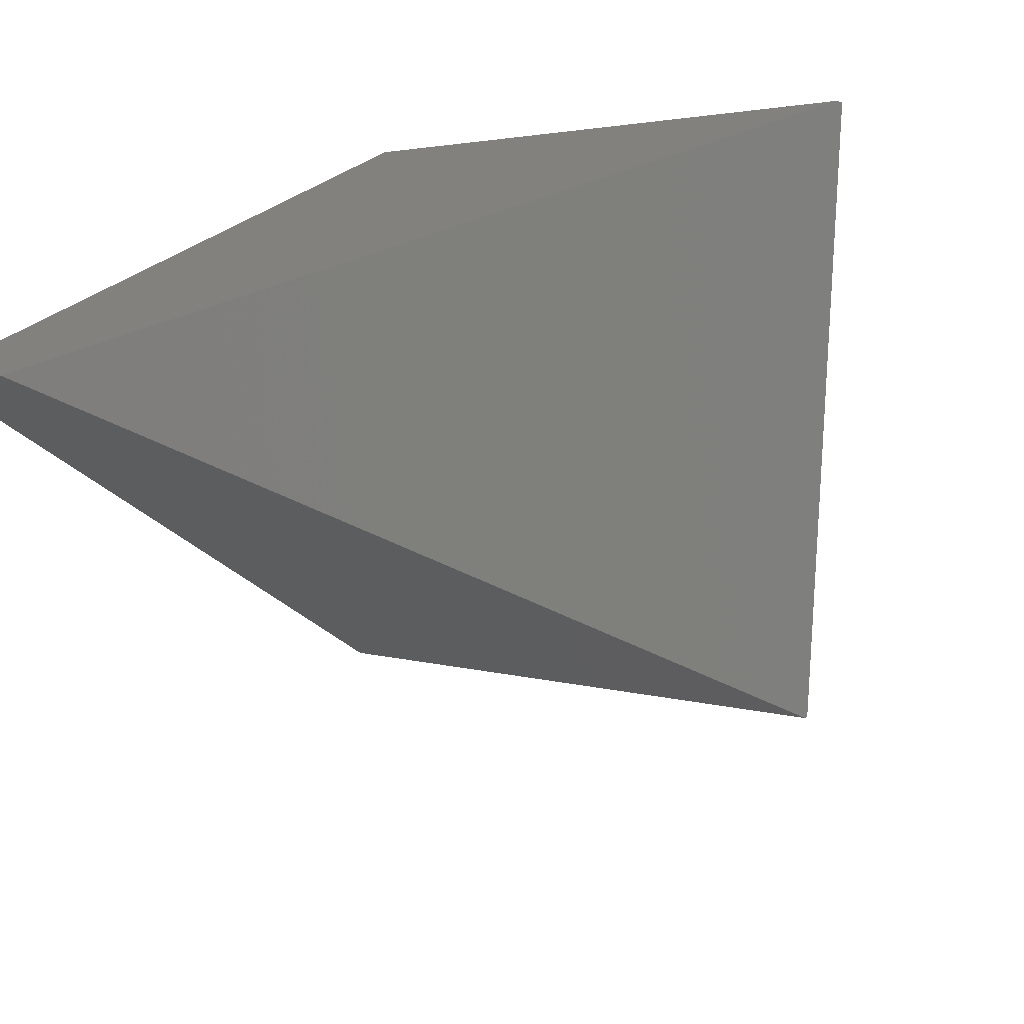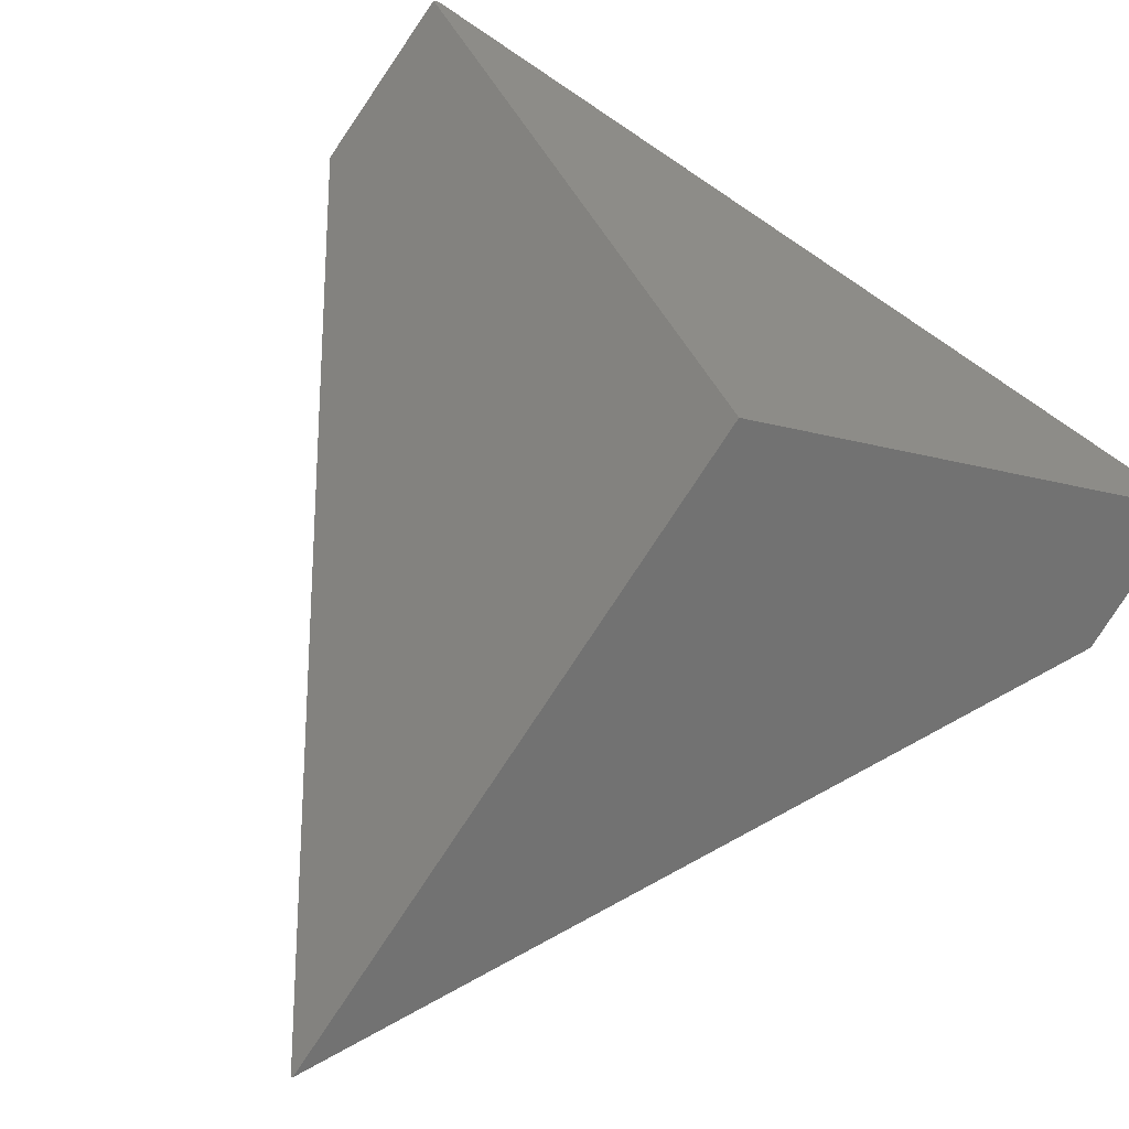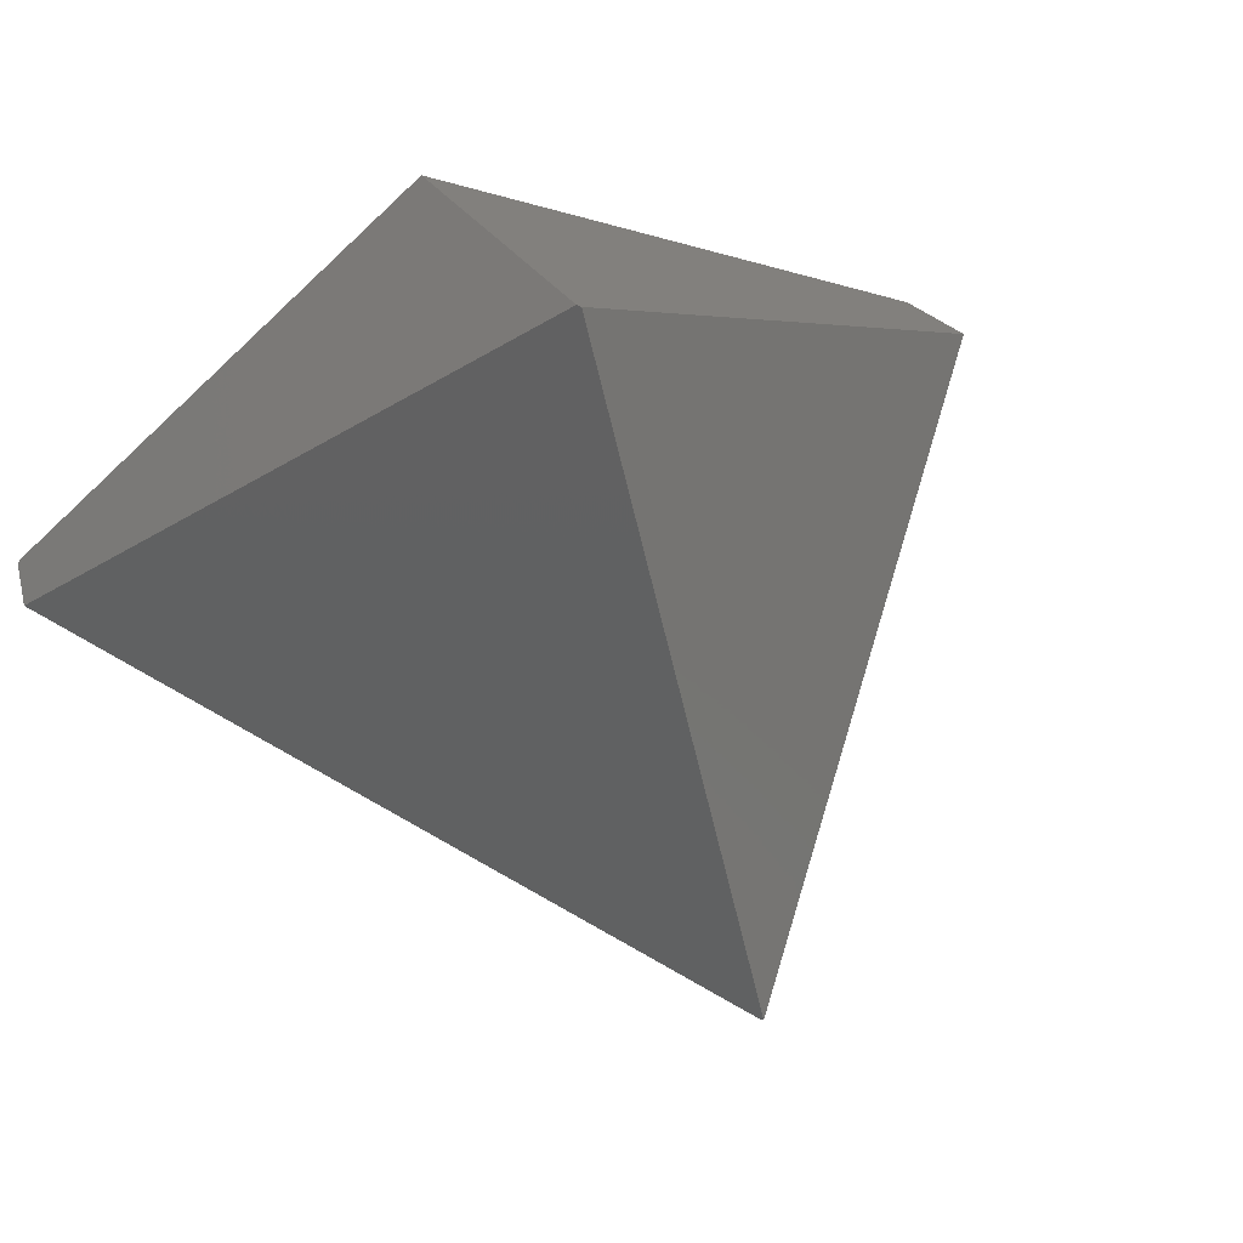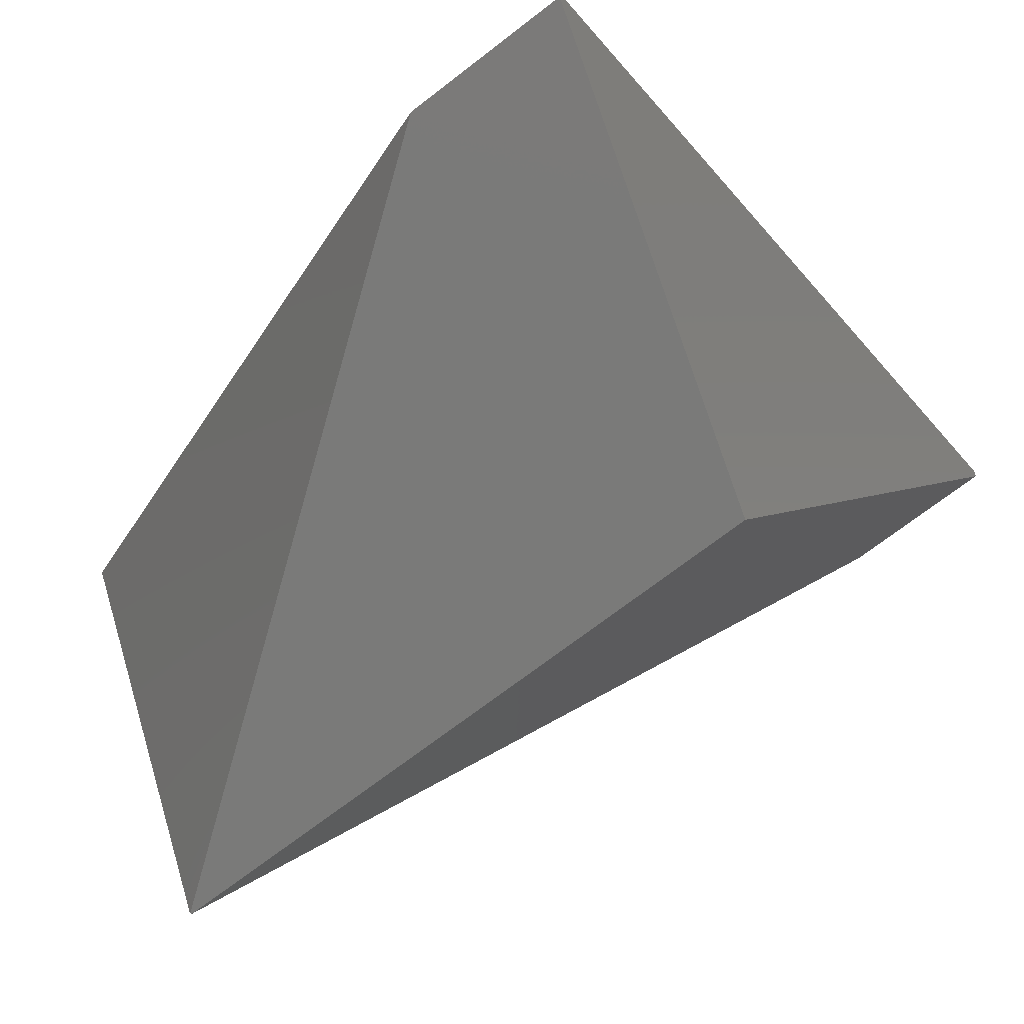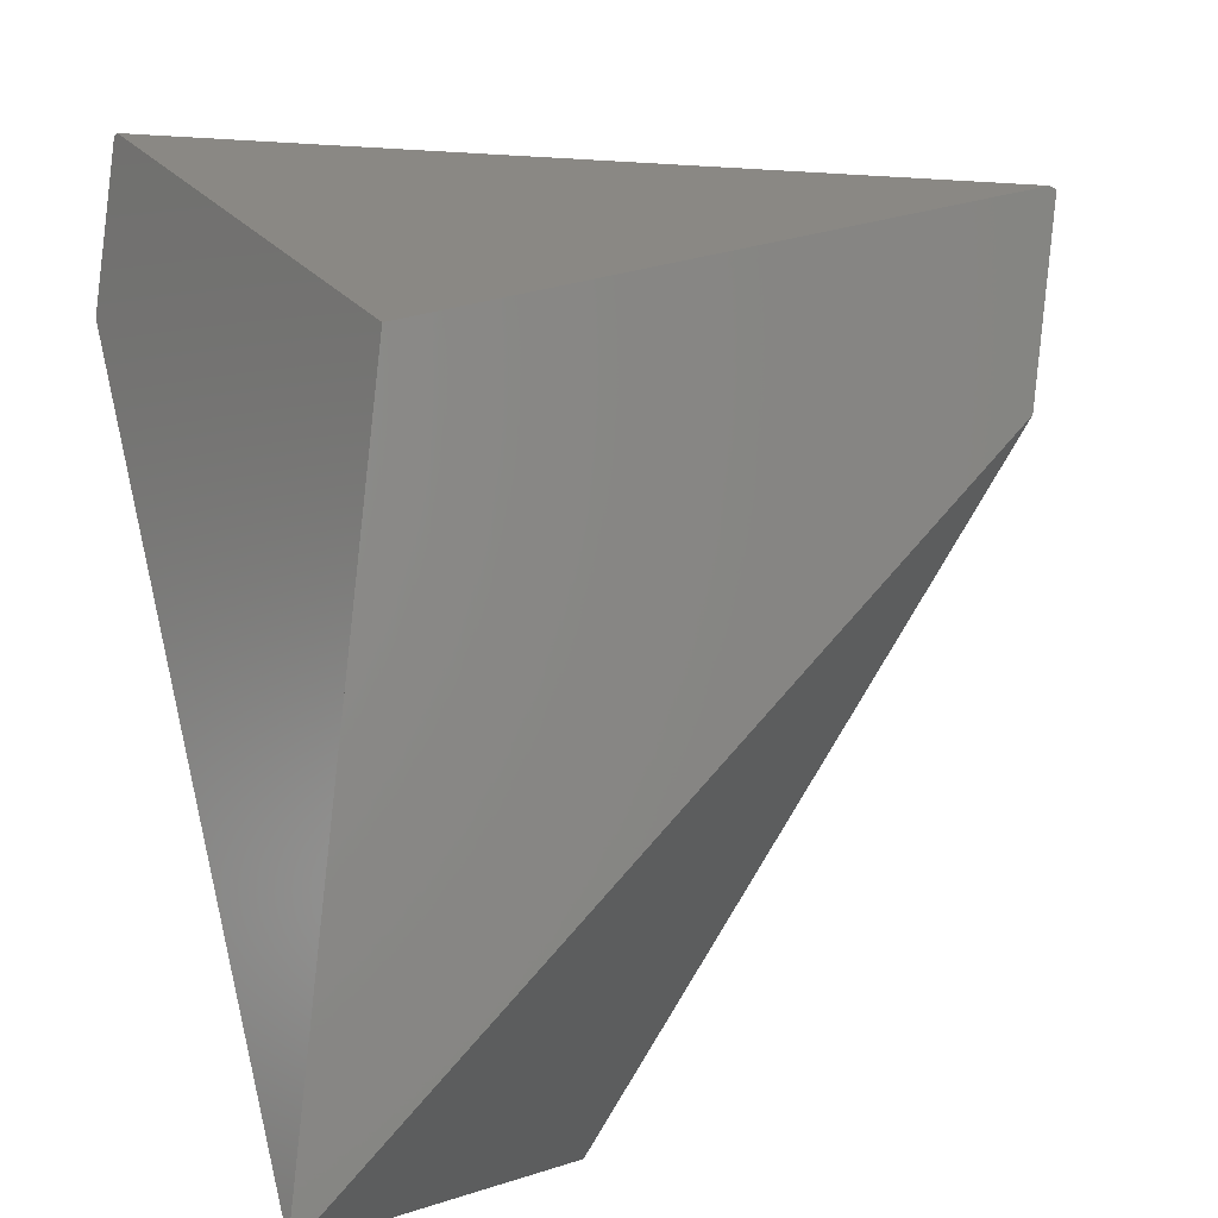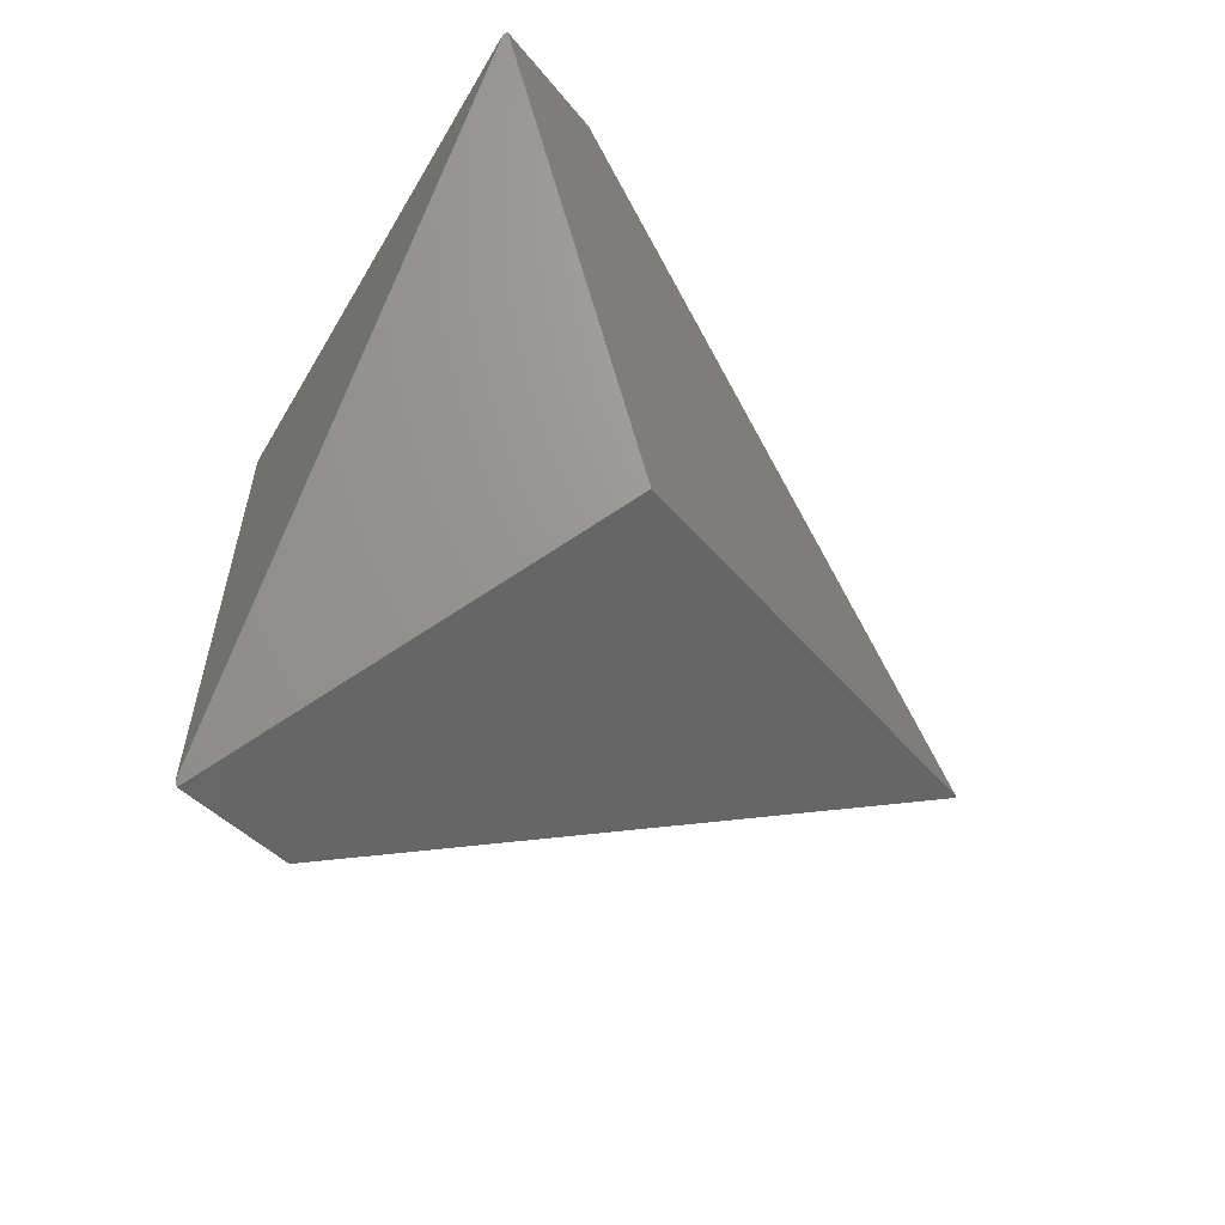
<metadata>
{"format":"stl","ext":"stl","renderer":"f3d","projection":"perspective","resolution":1024,"background":"white","views":[{"elev":-35.2,"azim":-63.7,"up":"+Z"},{"elev":-48.0,"azim":119.3,"up":"+Z"},{"elev":-15.9,"azim":-34.2,"up":"+Z"},{"elev":-15.4,"azim":93.9,"up":"+Z"},{"elev":61.2,"azim":-13.9,"up":"+Z"},{"elev":37.4,"azim":92.4,"up":"+Y"}]}
</metadata>
<code>
# stl→obj: 89 verts, 268 faces
v 0.0003144 0.8749 0.3315
v 0.05191 0.7385 0.248
v 0.03884 0.976 0.3934
v 0.2052 0.3334 2.098e-17
v 0.1657 0.647 0.6001
v 0.5712 0.647 0.6001
v 0.04043 0.975 0.3974
v 0.04 0.9753 0.3967
v 0.0381 0.9765 0.3936
v 0.03794 0.976 0.3934
v 0.03796 0.9761 0.3934
v 0.04796 0.9553 0.4096
v 0.03793 0.976 0.3934
v 0.1634 0.6407 0.5963
v 0.162 0.637 0.5941
v 0.1598 0.6312 0.5905
v 0.02231 0.2679 0.3681
v 0.02679 0.2797 0.3753
v 0.0146 0.2475 0.3556
v 0.1591 0.6295 0.5894
v 0.08305 0.4284 0.4664
v 0.08071 0.4222 0.4626
v 1.735e-17 0.2089 0.332
v -2.776e-17 0.2089 0.332
v 0.03771 0.9754 0.393
v 0.03769 0.9754 0.393
v 0.03768 0.9753 0.3929
v 0.03767 0.9753 0.3929
v 0.03235 0.9613 0.3843
v 0.02909 0.9526 0.3791
v -7.752e-18 0.8758 0.332
v -6.288e-18 0.8745 0.332
v 0.03765 0.9753 0.3929
v 0.03731 0.9744 0.3924
v 0.03727 0.9743 0.3923
v -1.388e-17 0.2253 0.332
v -5.551e-17 0.2089 0.332
v 0 0.255 0.332
v -5.551e-17 0.2253 0.332
v 0 0.8745 0.332
v -6.939e-18 0.7167 0.332
v -2.776e-17 0.4363 0.332
v -5.551e-17 0.255 0.332
v -5.551e-17 0.4363 0.332
v -2.776e-17 0.5069 0.332
v -2.082e-17 0.7167 0.332
v 0.5752 0.6445 0.5987
v 0.5739 0.6412 0.5966
v 0.5738 0.6409 0.5964
v 0.5722 0.6366 0.5938
v 0.5624 0.6109 0.578
v 0.5377 0.5454 0.538
v 0.5579 0.5989 0.5707
v 0.3707 0.7709 0.2678
v 0.5389 0.667 0.5399
v 0.3674 0.7622 0.2625
v 0.3656 0.7575 0.2596
v 0.3226 0.6439 0.19
v 0.3193 0.635 0.1846
v 0.2907 0.5595 0.1384
v 0.2447 0.4378 0.06391
v 0.2385 0.4215 0.05392
v 0.2279 0.3935 0.0368
v 0.2052 0.3334 0
v 0.2052 0.3334 2.776e-17
v 0.5394 0.6667 0.5407
v 0.5393 0.6667 0.5406
v 0.06309 0.2442 0.2299
v 0.1223 0.2808 0.134
v 0.2045 0.3315 0.001147
v 0.5331 0.5347 0.5306
v 0.5229 0.5284 0.5141
v 0.3412 0.416 0.2201
v 0.2056 0.3323 0.0007123
v 0.4438 0.4794 0.4976
v 0.4513 0.4841 0.5004
v 0.02207 0.2188 0.3381
v 0.1918 0.3237 0.4023
v 0.001143 0.2059 0.3301
v 0.002657 0.2068 0.3307
v 0.001257 0.206 0.33
v 0.001903 0.2064 0.3289
v 0.006362 0.2091 0.3217
v 0.007555 0.2098 0.3198
v 0.01044 0.2116 0.3151
v 0.01668 0.2155 0.305
v 0.5285 0.5318 0.5297
v 0.5337 0.5351 0.5316
v 0.5337 0.535 0.5315
f 1 2 3
f 3 2 4
f 5 6 6
f 6 5 5
f 5 6 6
f 6 5 5
f 5 5 5
f 7 8 5
f 3 8 9
f 9 8 5
f 9 3 3
f 3 9 9
f 9 3 3
f 3 9 9
f 9 9 5
f 10 11 3
f 10 11 5
f 5 12 6
f 5 12 5
f 12 7 6
f 12 7 5
f 11 9 3
f 11 9 5
f 13 10 3
f 13 10 5
f 5 5 6
f 5 5 5
f 5 5 6
f 5 5 5
f 5 5 6
f 5 5 5
f 5 5 6
f 5 5 5
f 14 5 6
f 14 5 5
f 15 16 6
f 15 16 5
f 15 14 6
f 15 14 5
f 17 18 6
f 17 18 5
f 17 19 6
f 17 19 5
f 16 20 6
f 16 20 5
f 21 20 6
f 21 20 5
f 21 22 6
f 21 22 5
f 22 18 6
f 22 18 5
f 19 23 5
f 23 24 5
f 13 13 3
f 13 13 5
f 25 13 3
f 25 13 5
f 26 27 3
f 26 27 5
f 28 27 3
f 28 27 5
f 26 25 3
f 26 25 5
f 25 25 3
f 25 25 5
f 29 30 3
f 29 30 5
f 31 1 3
f 3 30 31
f 31 30 5
f 31 32 1
f 31 32 5
f 33 28 3
f 33 28 5
f 28 28 3
f 28 28 5
f 33 33 3
f 33 33 5
f 33 34 3
f 33 34 5
f 35 34 3
f 35 34 5
f 29 35 3
f 29 35 5
f 36 37 5
f 38 39 5
f 40 1 2
f 2 40 41
f 41 40 5
f 42 43 5
f 4 44 45
f 45 44 5
f 45 4 2
f 2 45 46
f 46 45 5
f 47 6 6
f 6 47 47
f 47 6 6
f 6 47 47
f 47 47 47
f 48 47 6
f 48 47 47
f 48 48 6
f 48 48 47
f 49 48 6
f 49 48 47
f 50 49 6
f 50 49 47
f 50 51 6
f 50 51 47
f 52 53 6
f 52 53 47
f 51 53 6
f 51 53 47
f 54 55 3
f 54 55 47
f 54 3 3
f 3 54 54
f 54 3 3
f 3 54 54
f 54 54 47
f 54 56 3
f 54 56 47
f 57 56 3
f 57 56 47
f 57 57 3
f 57 57 47
f 58 57 3
f 58 57 47
f 58 59 3
f 58 59 47
f 59 60 3
f 59 60 47
f 61 60 3
f 61 60 47
f 62 63 3
f 62 63 47
f 62 61 3
f 62 61 47
f 4 4 47
f 4 4 3
f 3 63 4
f 4 63 47
f 4 4 3
f 3 64 4
f 4 64 47
f 64 4 3
f 3 64 63
f 63 64 47
f 65 4 47
f 66 7 6
f 6 66 47
f 47 66 47
f 67 8 7
f 7 66 67
f 67 66 47
f 67 8 3
f 3 55 67
f 67 55 47
f 64 64 47
f 4 4 47
f 68 43 42
f 42 69 68
f 68 69 69
f 69 44 4
f 4 70 69
f 69 70 69
f 71 72 47
f 71 72 69
f 73 72 47
f 73 72 69
f 70 4 4
f 4 70 70
f 70 4 4
f 4 70 70
f 70 70 69
f 70 4 4
f 4 70 70
f 70 4 4
f 4 70 70
f 70 70 69
f 70 4 4
f 4 70 70
f 70 4 4
f 4 70 70
f 70 70 69
f 74 70 4
f 74 70 69
f 74 4 47
f 47 73 74
f 74 73 69
f 70 4 4
f 4 70 70
f 70 4 4
f 4 70 70
f 70 70 69
f 74 70 4
f 74 70 69
f 74 4 47
f 47 73 74
f 74 73 69
f 75 76 6
f 75 76 69
f 77 19 6
f 6 78 77
f 77 78 69
f 78 75 6
f 78 75 69
f 79 23 19
f 19 80 79
f 79 80 69
f 77 80 19
f 77 80 69
f 79 23 24
f 24 79 79
f 79 23 24
f 24 79 79
f 79 79 69
f 79 79 24
f 79 79 69
f 79 23 24
f 24 79 79
f 79 23 24
f 24 79 79
f 79 79 69
f 79 79 24
f 79 79 69
f 81 79 37
f 81 79 69
f 81 37 36
f 36 82 81
f 81 82 69
f 83 82 36
f 83 82 69
f 84 83 39
f 84 83 69
f 84 39 38
f 38 85 84
f 84 85 69
f 86 85 38
f 86 85 69
f 86 68 43
f 86 68 69
f 87 76 6
f 87 76 69
f 87 6 52
f 52 88 87
f 87 88 69
f 88 88 52
f 88 88 69
f 88 52 47
f 47 88 88
f 88 52 47
f 47 88 88
f 88 88 69
f 88 88 47
f 88 88 69
f 88 52 47
f 47 88 88
f 88 52 47
f 47 88 88
f 88 88 69
f 88 88 47
f 88 88 69
f 71 89 47
f 71 89 69
f 88 89 47
f 88 89 69

</code>
